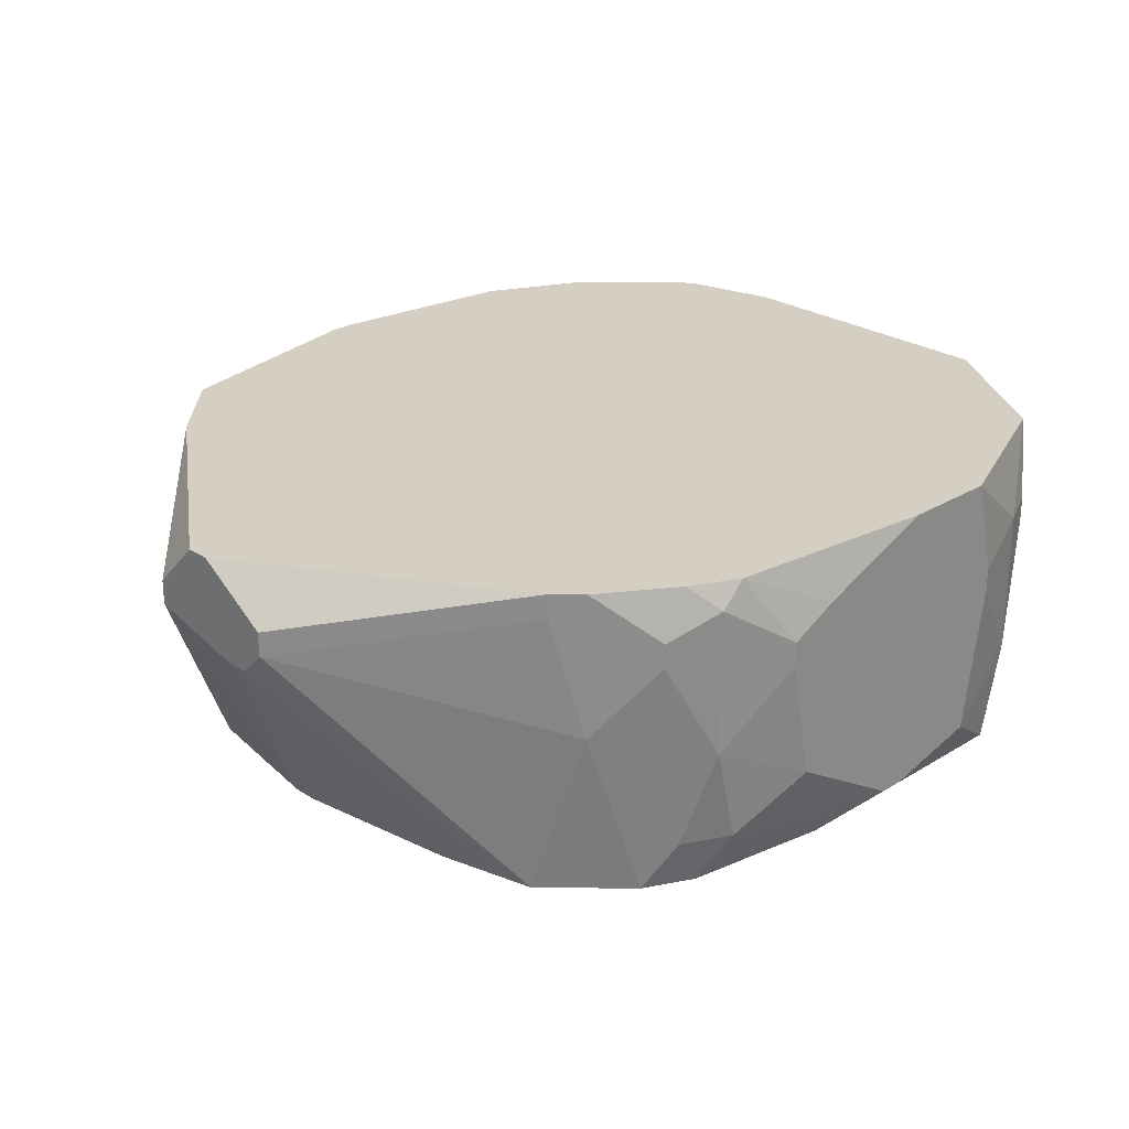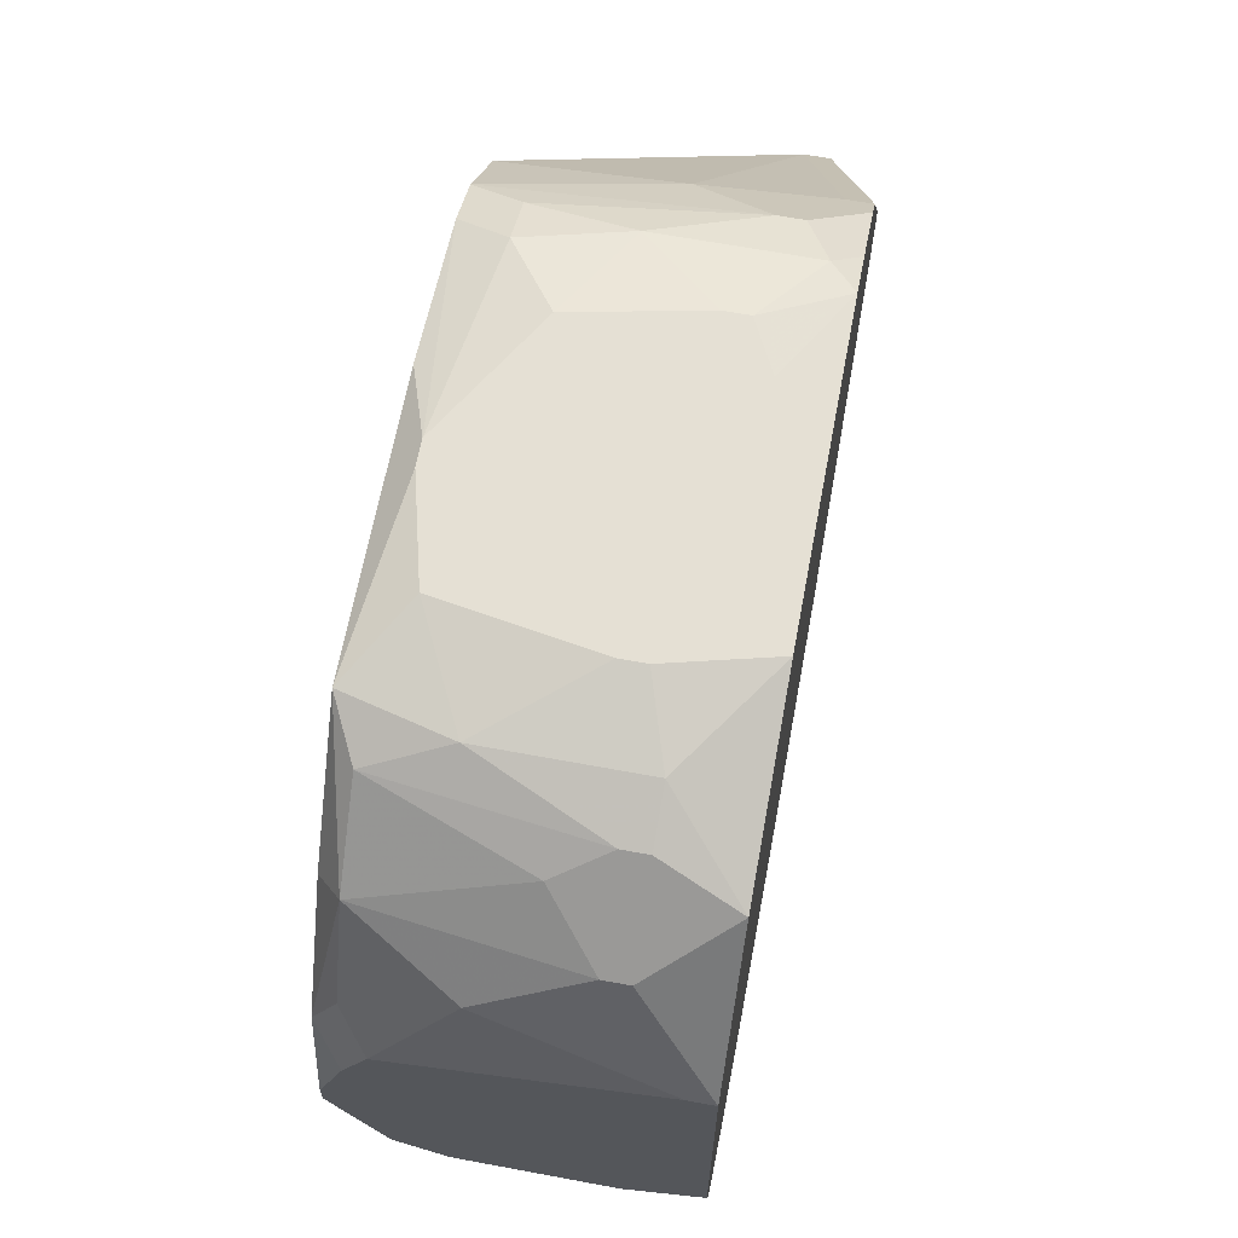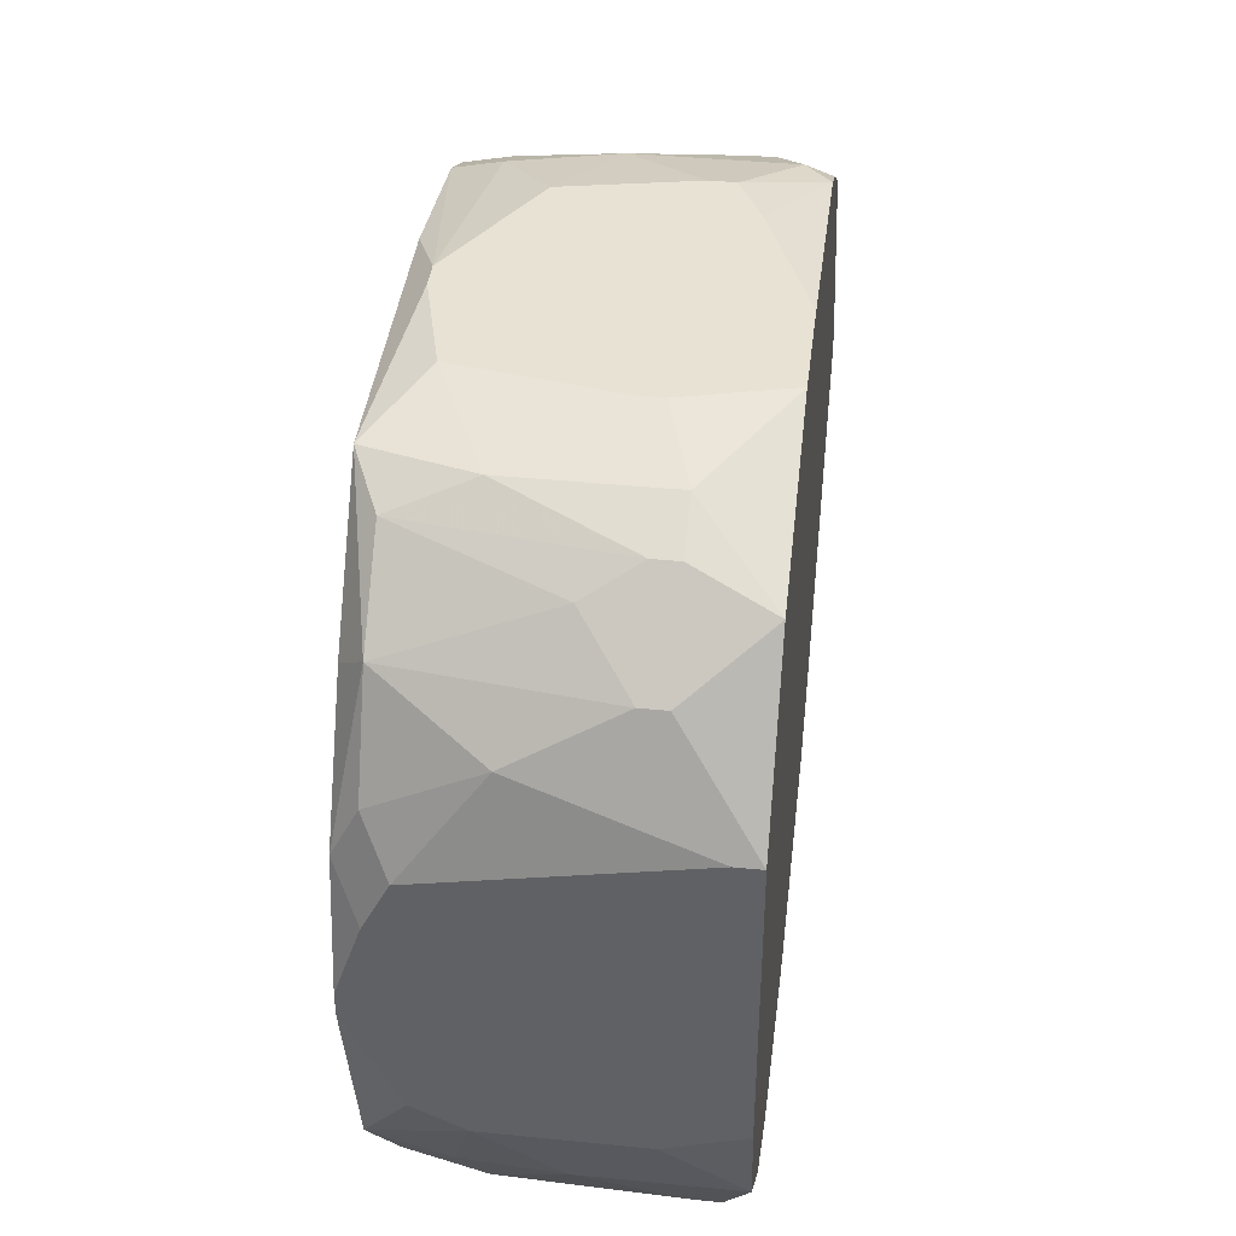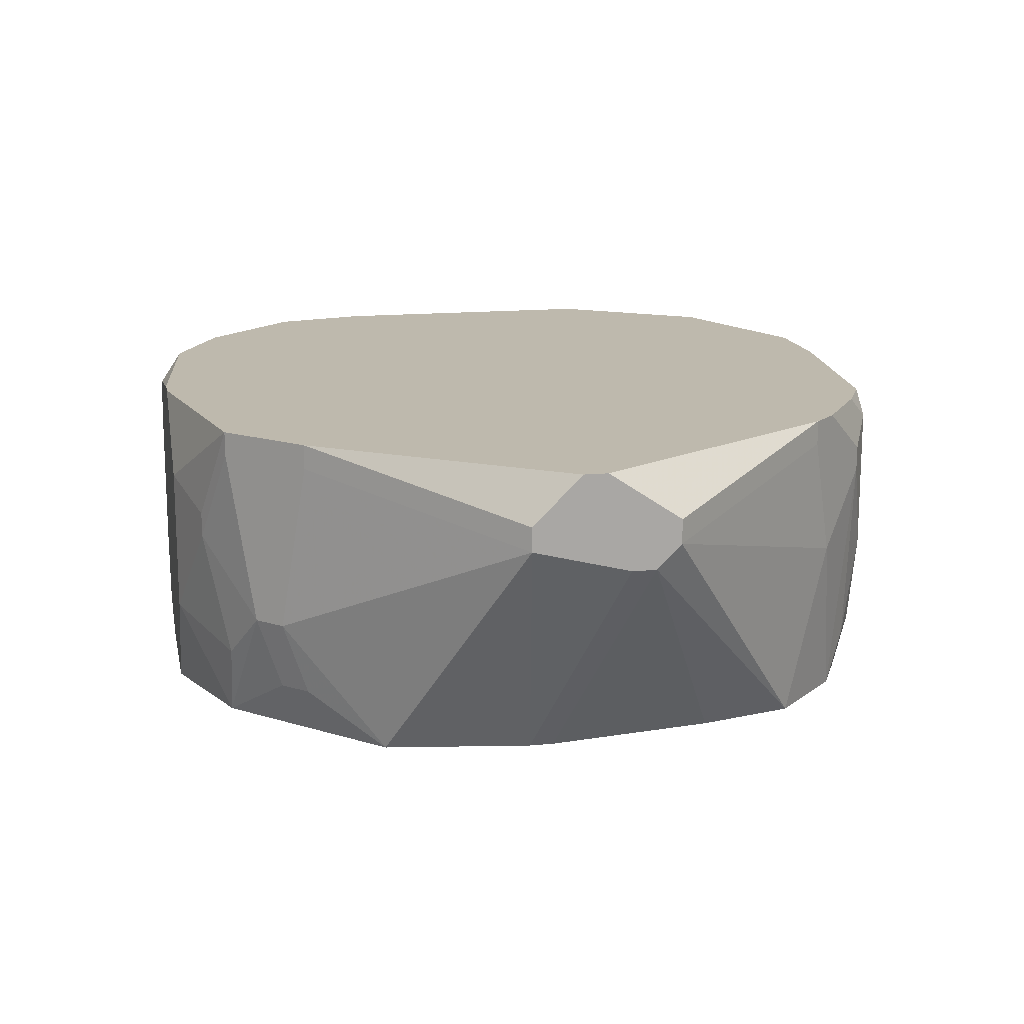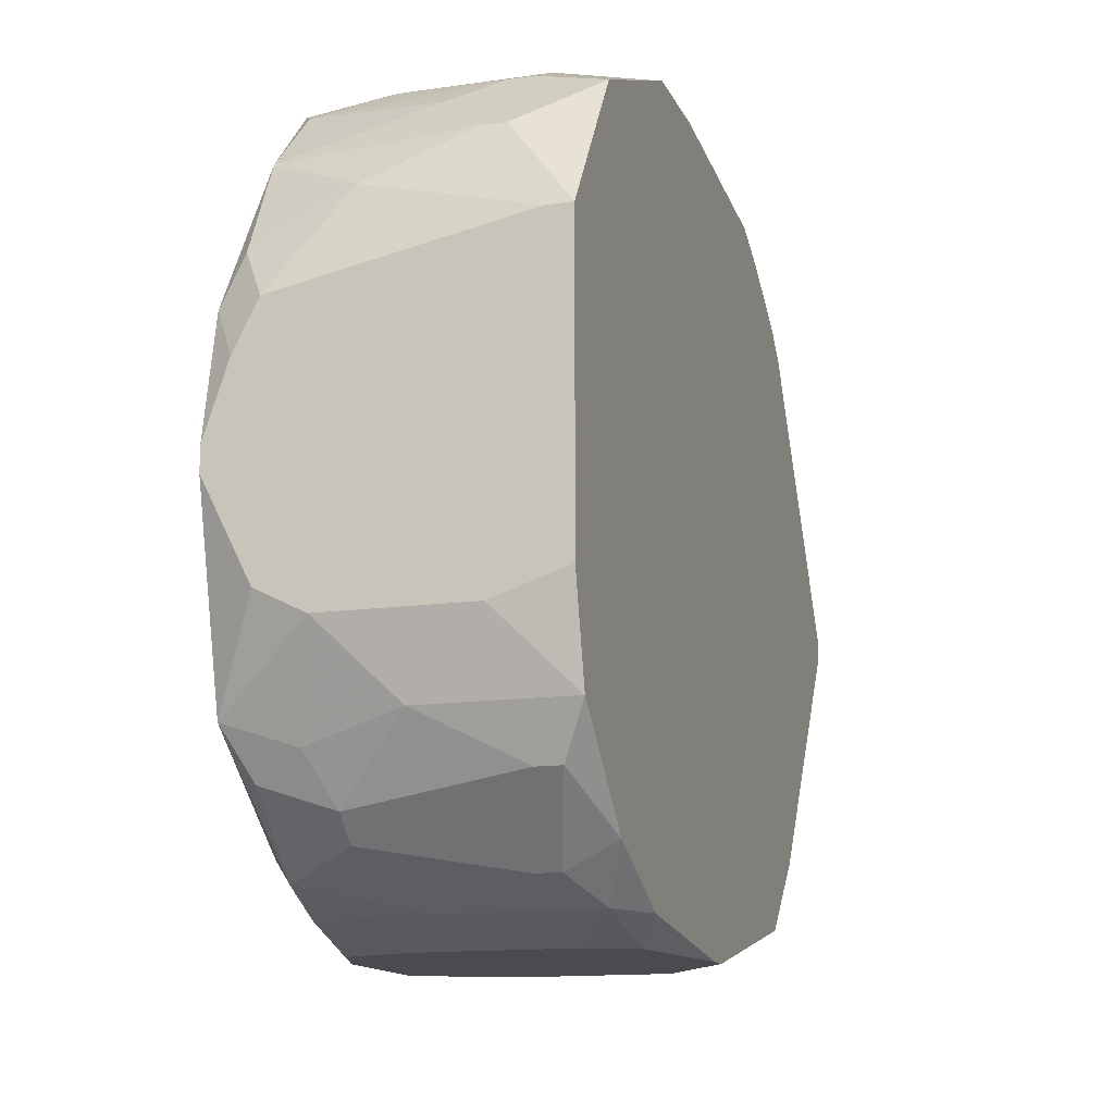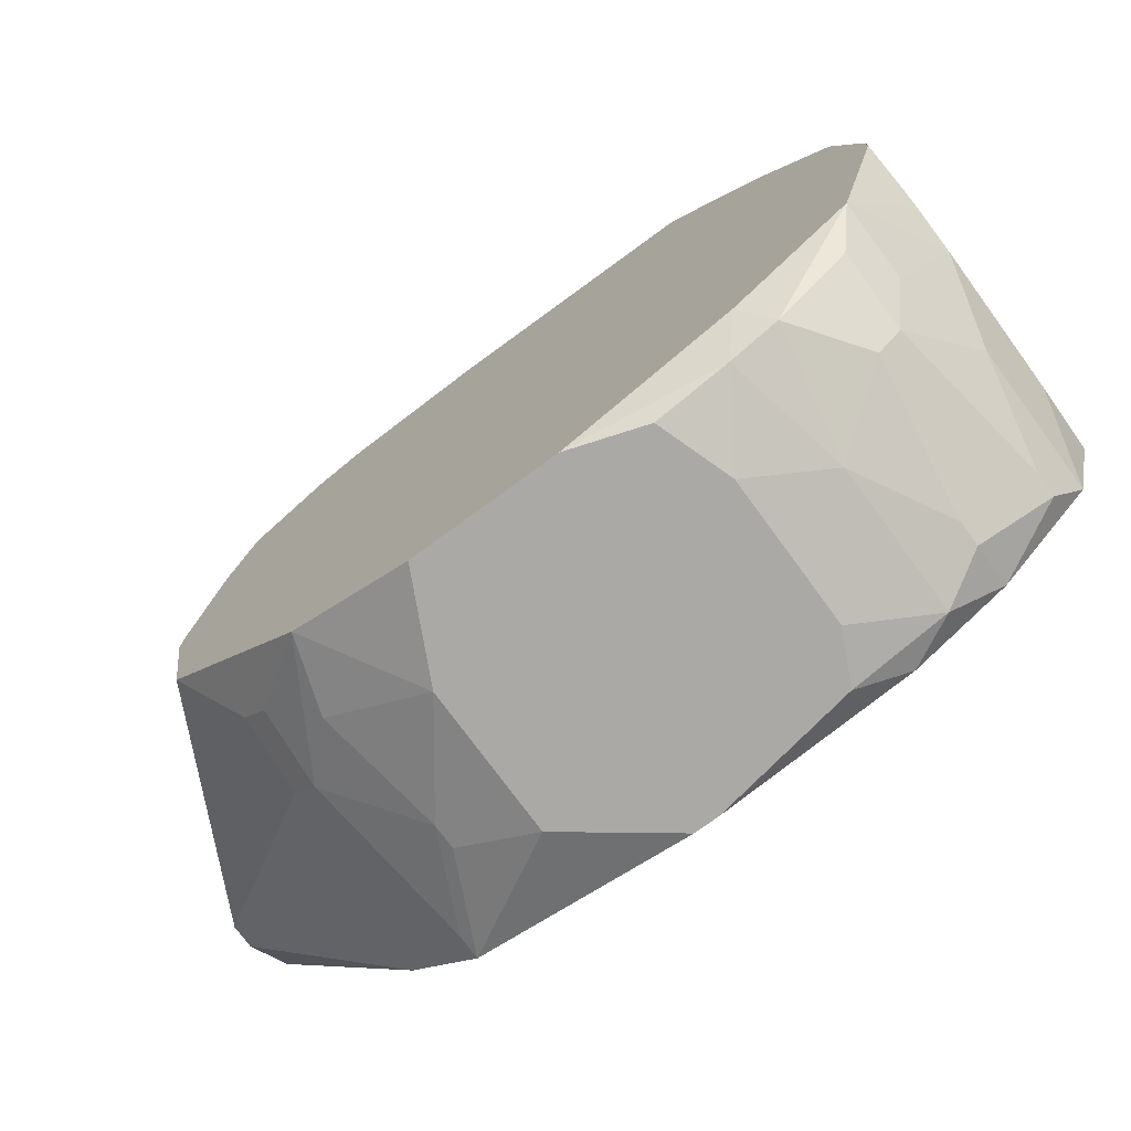
<metadata>
{"format":"obj","ext":"obj","renderer":"f3d","projection":"perspective","resolution":1024,"background":"white","views":[{"elev":25.8,"azim":135.9,"up":"+Z"},{"elev":65.2,"azim":-79.4,"up":"+Y"},{"elev":40.7,"azim":-83.1,"up":"+Y"},{"elev":15.3,"azim":78.4,"up":"+Z"},{"elev":-13.8,"azim":-72.3,"up":"+Y"},{"elev":-75.3,"azim":-143.8,"up":"+Y"}]}
</metadata>
<code>
v -0.03099 -0.01158 -0.01648
v 0.04076 0.005871 -0.002908
v 0.04076 0.005871 -0.004847
v 0.04076 0.003932 -0.006786
v 0.04076 0.001993 -0.006786
v 0.04076 5.401e-05 0.0009695
v 0.04076 -0.001885 0.0009695
v 0.04076 -0.005763 -0.002908
v 0.04076 -0.005763 -0.004847
v 0.03106 -0.001885 -0.02424
v 0.03106 -0.003824 -0.02424
v 0.02912 0.01169 -0.02424
v -0.03099 -0.01158 -0.004847
v 0.02912 -0.01546 -0.02424
v 0.02718 0.02138 0.0009695
v 0.02718 0.02138 -0.0009695
v -0.03099 -0.009641 -0.02036
v 0.02718 0.01944 -0.02424
v 0.02718 -0.02127 0.0009695
v 0.02718 -0.02127 -0.0009695
v 0.02524 0.02332 0.0009695
v 0.02524 0.02332 -0.01066
v 0.02524 -0.02127 -0.02036
v 0.02524 -0.02321 -0.01454
v 0.0233 -0.02321 -0.02036
v 0.0233 -0.02515 -0.01454
v 0.02137 0.0272 -0.002908
v 0.02137 0.0272 -0.004847
v 0.02137 0.02526 -0.02424
v 0.02137 -0.02709 0.0009695
v 0.02137 -0.02709 -0.0009695
v 0.01943 0.0272 0.0009695
v 0.01943 0.0272 -0.02036
v 0.01943 -0.02709 -0.01842
v 0.01749 0.02914 -0.0009695
v 0.01749 0.02914 -0.0126
v -0.03099 -0.009641 0.0009695
v 0.01749 0.0272 -0.02424
v 0.01749 -0.02709 -0.02424
v 0.01749 -0.02903 -0.006786
v 0.01749 -0.02903 -0.008725
v 0.01555 0.02914 0.0009695
v 0.01555 0.02914 -0.02036
v 0.01167 0.03108 -0.004847
v 0.01167 0.03108 -0.006786
v 0.01167 -0.03097 -0.004847
v 0.01167 -0.03097 -0.01648
v 0.009732 0.03108 -0.01648
v 0.007793 0.03108 -0.002908
v 0.007793 -0.03097 -0.02424
v 0.005854 0.02914 -0.02424
v 0.003915 -0.03097 0.0009695
v 0.001976 -0.03097 0.0009695
v -0.001902 0.03108 -0.0223
v 3.715e-05 0.03108 -0.0223
v -0.001902 0.03108 0.0009695
v -0.03099 -0.005763 -0.0223
v -0.003841 -0.03097 -0.02424
v -0.009658 0.03108 0.0009695
v -0.009658 0.03108 -0.02036
v -0.009658 -0.03097 -0.0009695
v -0.009658 -0.03097 -0.0223
v -0.0116 0.03108 -0.006786
v -0.0116 0.03108 -0.008725
v -0.0116 -0.03097 -0.004847
v -0.0116 -0.03097 -0.01648
v -0.01354 -0.02903 0.0009695
v -0.01547 0.02914 -0.02424
v -0.01547 -0.02903 -0.0223
v -0.01741 0.02914 -0.004847
v -0.01741 0.02914 -0.01648
v -0.01741 -0.02515 -0.02424
v -0.01741 -0.02903 -0.0009695
v -0.01741 -0.02903 -0.0126
v -0.01935 0.0272 -0.0223
v -0.01935 -0.02709 -0.0223
v -0.02129 0.0272 -0.004847
v -0.02129 0.0272 -0.006786
v -0.02129 -0.02515 0.0009695
v -0.02129 -0.02709 -0.002908
v -0.02129 -0.02709 -0.004847
v -0.02323 0.02526 0.0009695
v -0.02323 0.02526 -0.01066
v -0.02323 0.01944 -0.02424
v -0.02323 -0.02515 -0.01648
v -0.02517 0.02138 -0.0223
v -0.02517 -0.02127 -0.0223
v -0.02517 -0.02321 -0.01648
v -0.02711 0.02138 -0.004847
v -0.02711 0.02138 -0.006786
v -0.02711 -0.0174 -0.02424
v -0.02711 -0.01934 -0.01842
v -0.02711 -0.02127 -0.0009695
v -0.02711 -0.02127 -0.002908
v -0.02905 0.0175 -0.01454
v -0.02905 0.01363 -0.0223
v -0.03099 -0.001885 -0.02424
v -0.02905 0.009749 -0.02424
v -0.02905 -0.01352 -0.0223
v -0.03099 5.401e-05 -0.02424
v -0.02905 -0.0174 0.0009695
v -0.02905 -0.0174 -0.01066
v -0.03099 0.01363 0.0009695
v -0.03099 0.01363 -0.0009695
v -0.03099 0.009749 -0.02036
v -0.03099 0.005871 -0.0223
f 42 32 35
f 42 35 44
f 29 22 18
f 46 30 52
f 13 101 37
f 102 101 13
f 102 13 1
f 43 38 55
f 43 55 48
f 43 48 36
f 45 44 35
f 45 35 36
f 45 36 48
f 6 2 15
f 27 35 32
f 39 14 23
f 69 74 76
f 69 76 72
f 69 72 58
f 69 58 62
f 11 9 14
f 3 18 22
f 3 22 16
f 3 16 15
f 3 15 2
f 8 7 19
f 53 67 61
f 47 50 39
f 47 39 34
f 20 9 8
f 20 8 19
f 70 77 82
f 70 82 59
f 63 70 59
f 51 55 38
f 33 43 36
f 33 29 38
f 33 38 43
f 49 56 42
f 49 42 44
f 21 27 32
f 21 15 27
f 25 39 23
f 73 61 67
f 85 88 87
f 85 87 76
f 85 76 74
f 92 87 88
f 92 88 102
f 92 102 1
f 5 9 11
f 66 74 69
f 66 69 62
f 41 47 34
f 86 98 96
f 89 103 82
f 89 82 77
f 28 33 36
f 28 36 35
f 28 35 27
f 28 27 15
f 28 15 16
f 28 16 22
f 28 22 29
f 28 29 33
f 24 23 14
f 24 14 9
f 24 9 20
f 65 73 74
f 65 74 66
f 65 66 62
f 65 62 58
f 65 58 50
f 65 50 47
f 65 47 46
f 65 46 52
f 65 52 53
f 65 53 61
f 65 61 73
f 79 73 67
f 79 67 53
f 79 53 52
f 79 52 30
f 79 30 19
f 79 19 7
f 79 7 6
f 79 6 15
f 79 15 21
f 79 21 32
f 79 32 42
f 79 42 56
f 79 56 59
f 79 59 82
f 79 82 103
f 79 103 37
f 79 37 101
f 79 101 93
f 79 93 80
f 79 80 73
f 94 93 101
f 94 101 102
f 94 102 88
f 94 88 85
f 81 85 74
f 81 74 73
f 81 73 80
f 81 80 93
f 81 93 94
f 81 94 85
f 17 57 99
f 17 99 1
f 91 87 92
f 91 92 1
f 91 1 99
f 91 99 57
f 91 57 17
f 91 17 97
f 91 72 76
f 91 76 87
f 4 5 11
f 4 11 10
f 4 10 12
f 4 12 18
f 4 18 3
f 4 3 2
f 4 2 6
f 4 6 7
f 4 7 8
f 4 8 9
f 4 9 5
f 40 30 46
f 40 46 47
f 40 47 41
f 84 86 68
f 84 98 86
f 54 55 51
f 54 51 68
f 54 68 60
f 64 63 59
f 64 59 56
f 64 56 49
f 64 49 44
f 64 44 45
f 64 45 48
f 64 48 55
f 64 55 54
f 64 54 60
f 26 24 20
f 26 41 34
f 26 34 39
f 26 39 25
f 26 25 23
f 26 23 24
f 100 98 84
f 100 84 68
f 100 68 51
f 100 51 38
f 100 38 29
f 100 29 18
f 100 18 12
f 100 12 10
f 100 10 11
f 100 11 14
f 100 14 39
f 100 39 50
f 100 50 58
f 100 58 72
f 100 72 91
f 100 91 97
f 71 78 77
f 71 77 70
f 71 70 63
f 71 63 64
f 71 64 60
f 71 60 68
f 90 104 103
f 90 103 89
f 90 89 77
f 90 77 78
f 90 78 83
f 90 83 86
f 31 26 20
f 31 20 19
f 31 19 30
f 31 30 40
f 31 40 41
f 31 41 26
f 106 100 97
f 106 97 17
f 106 17 1
f 106 1 13
f 106 13 37
f 106 37 103
f 106 103 104
f 106 104 105
f 106 105 96
f 106 96 98
f 106 98 100
f 75 71 68
f 75 68 86
f 75 86 83
f 75 83 78
f 75 78 71
f 95 90 86
f 95 86 96
f 95 96 105
f 95 105 104
f 95 104 90

</code>
